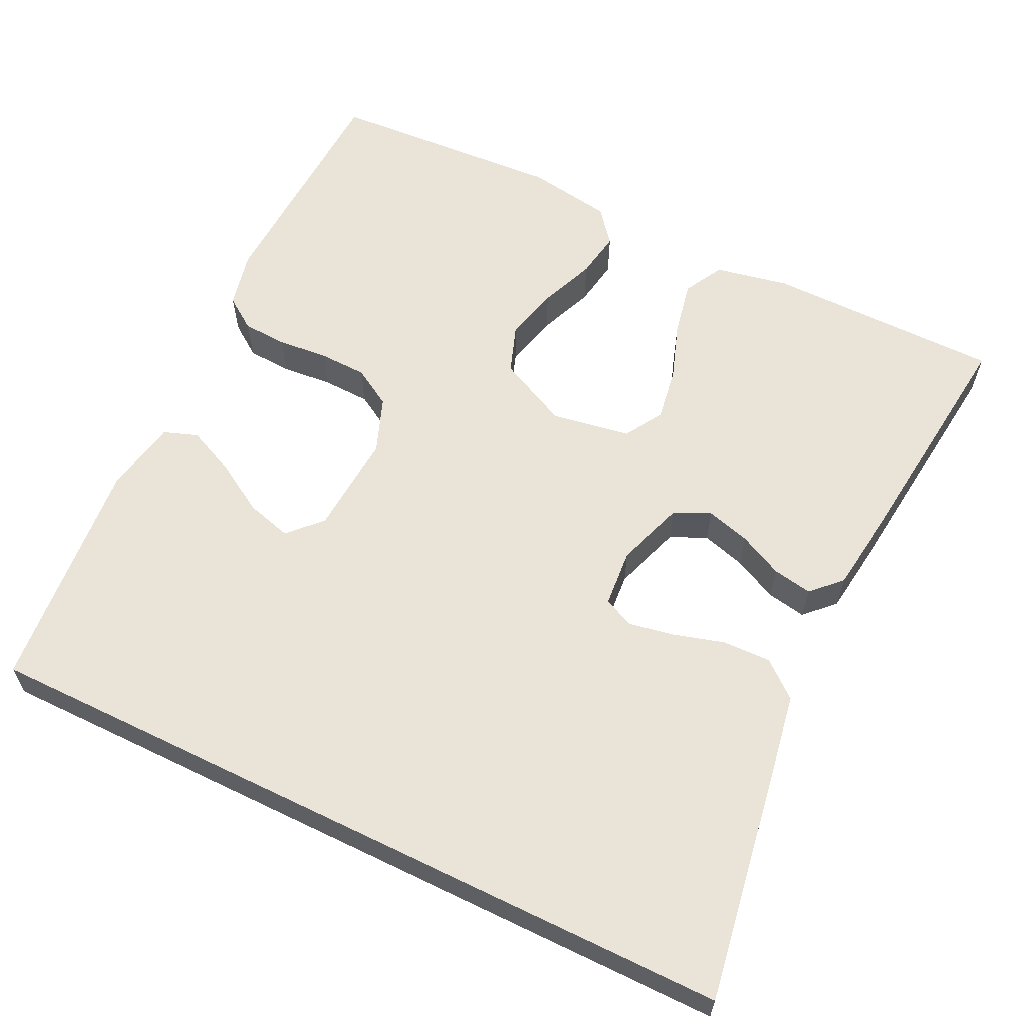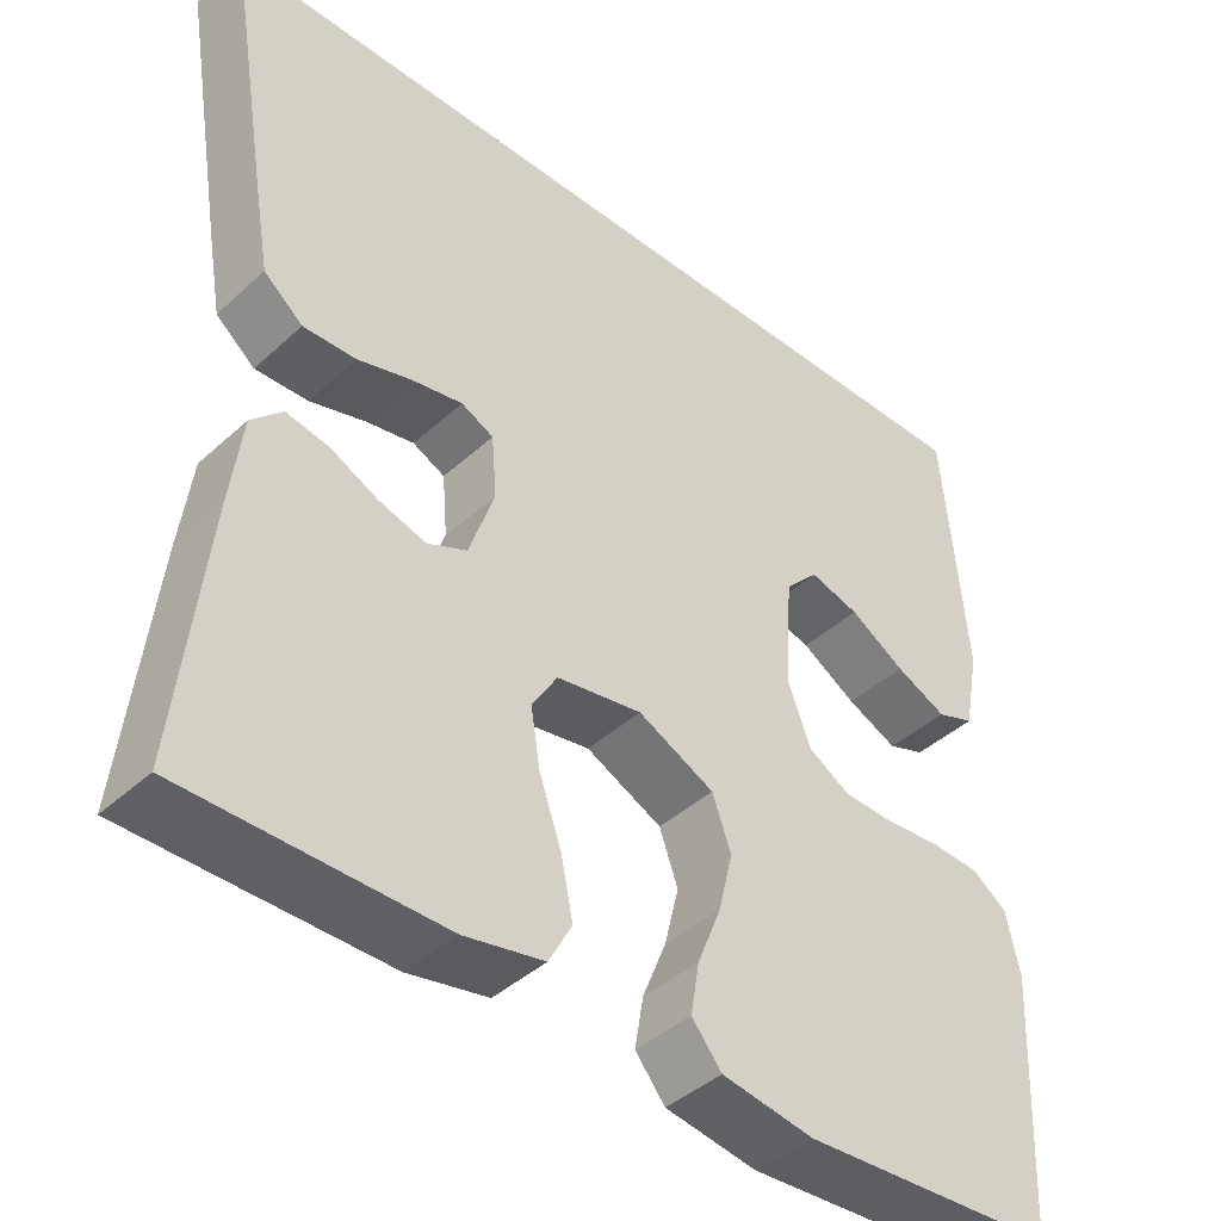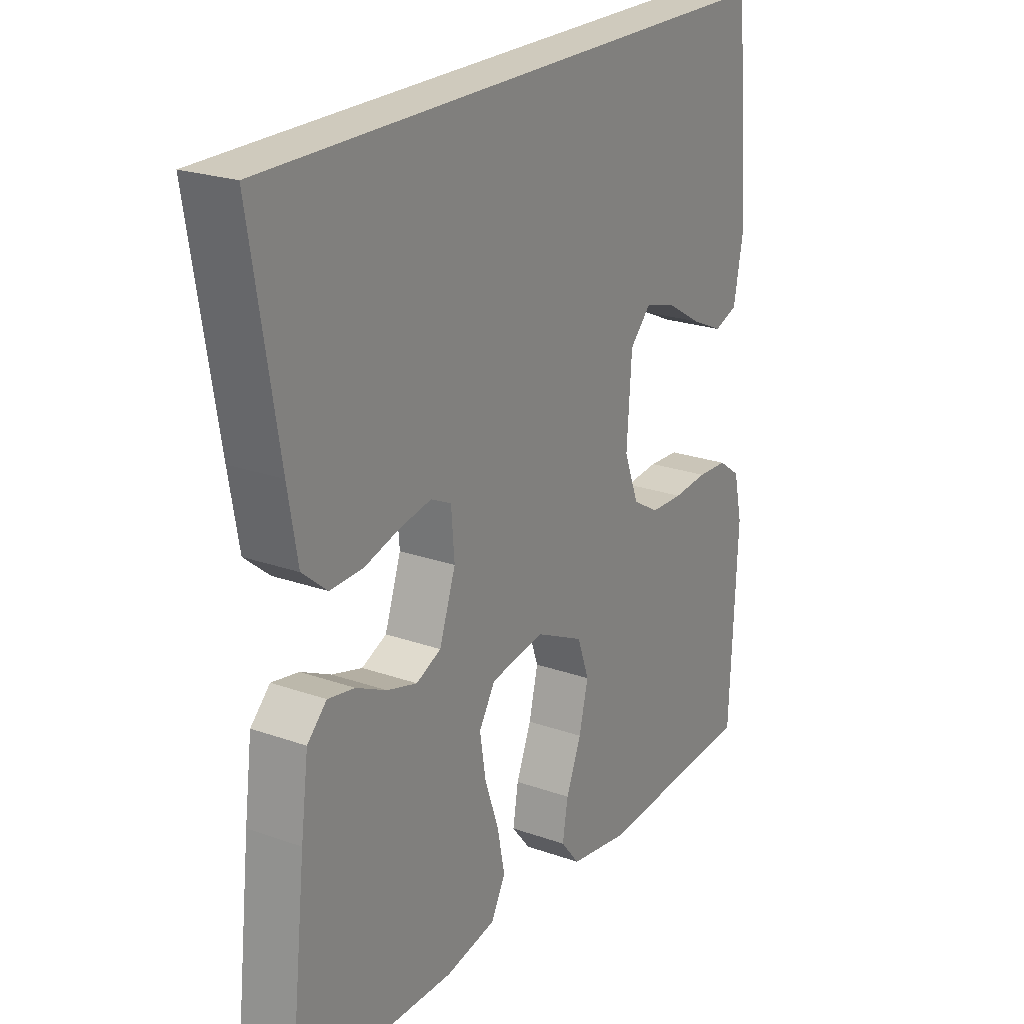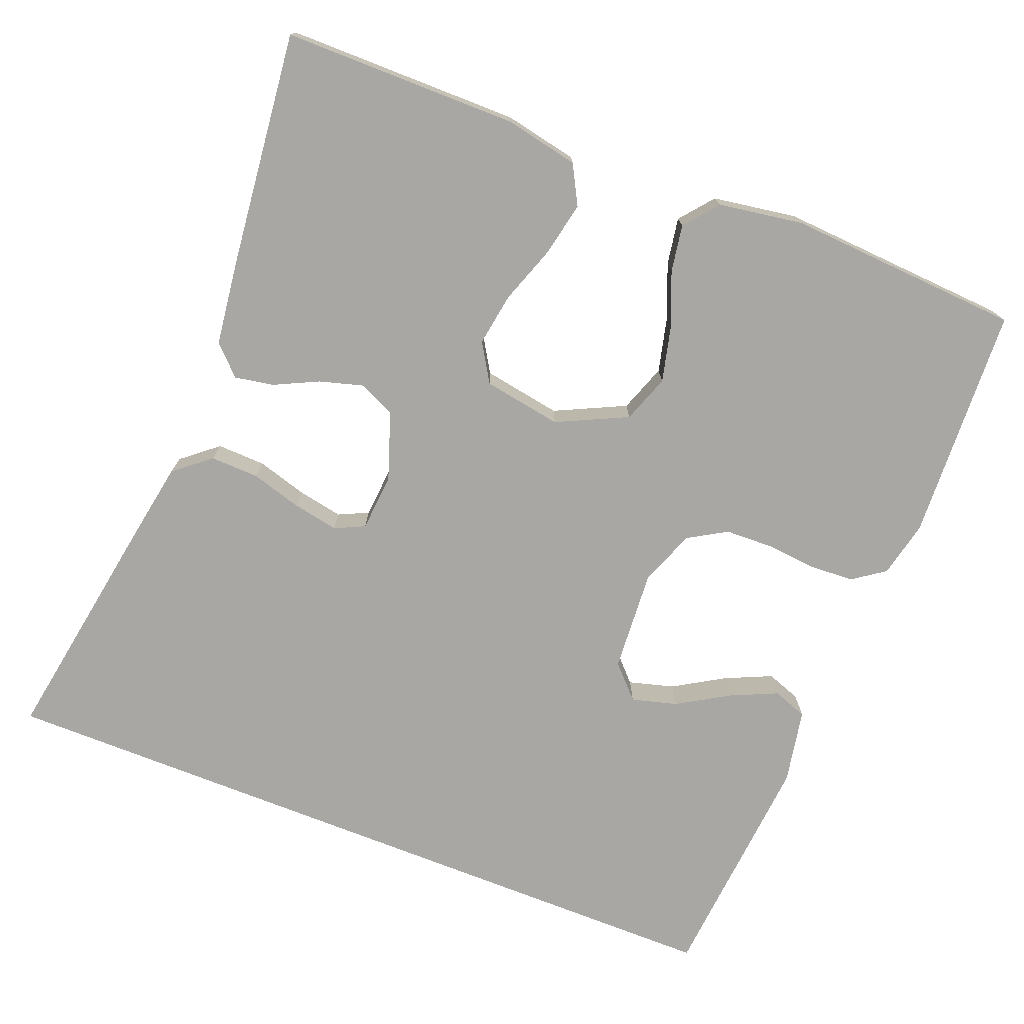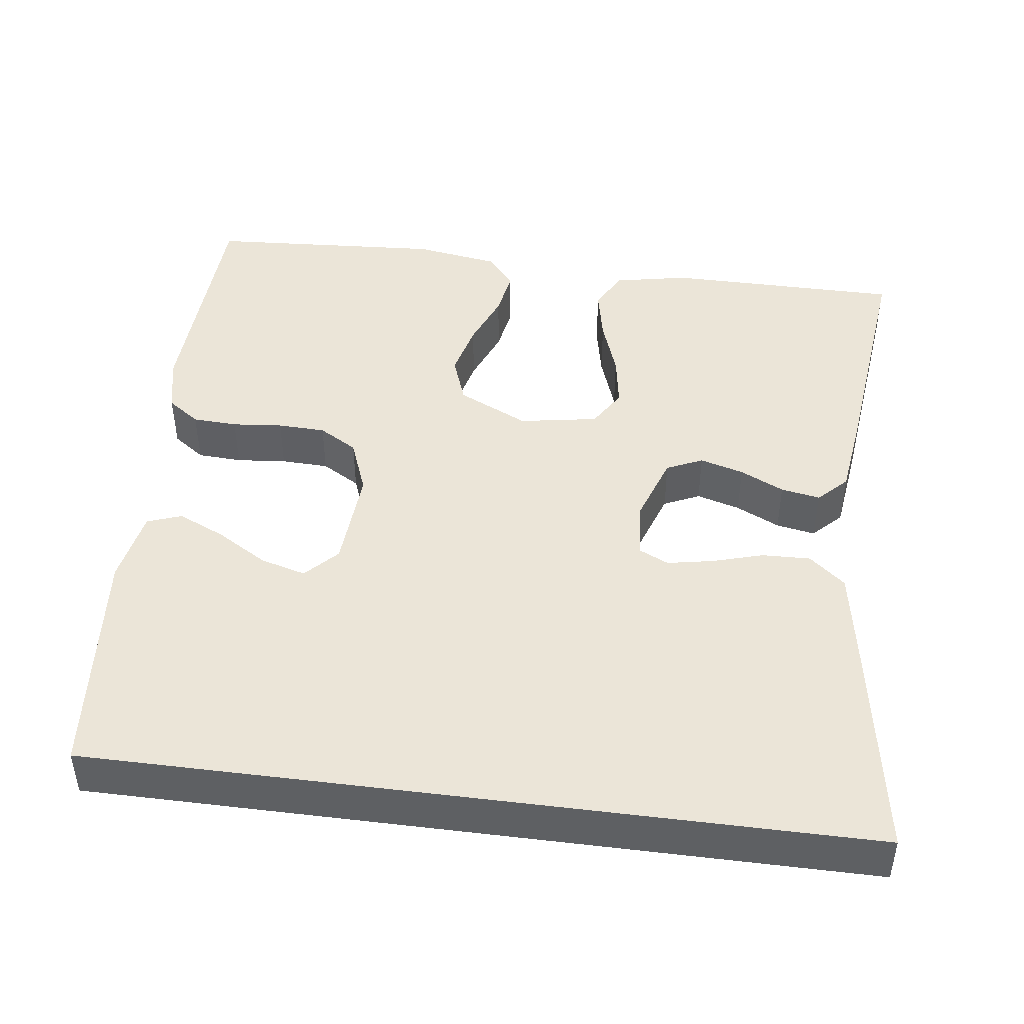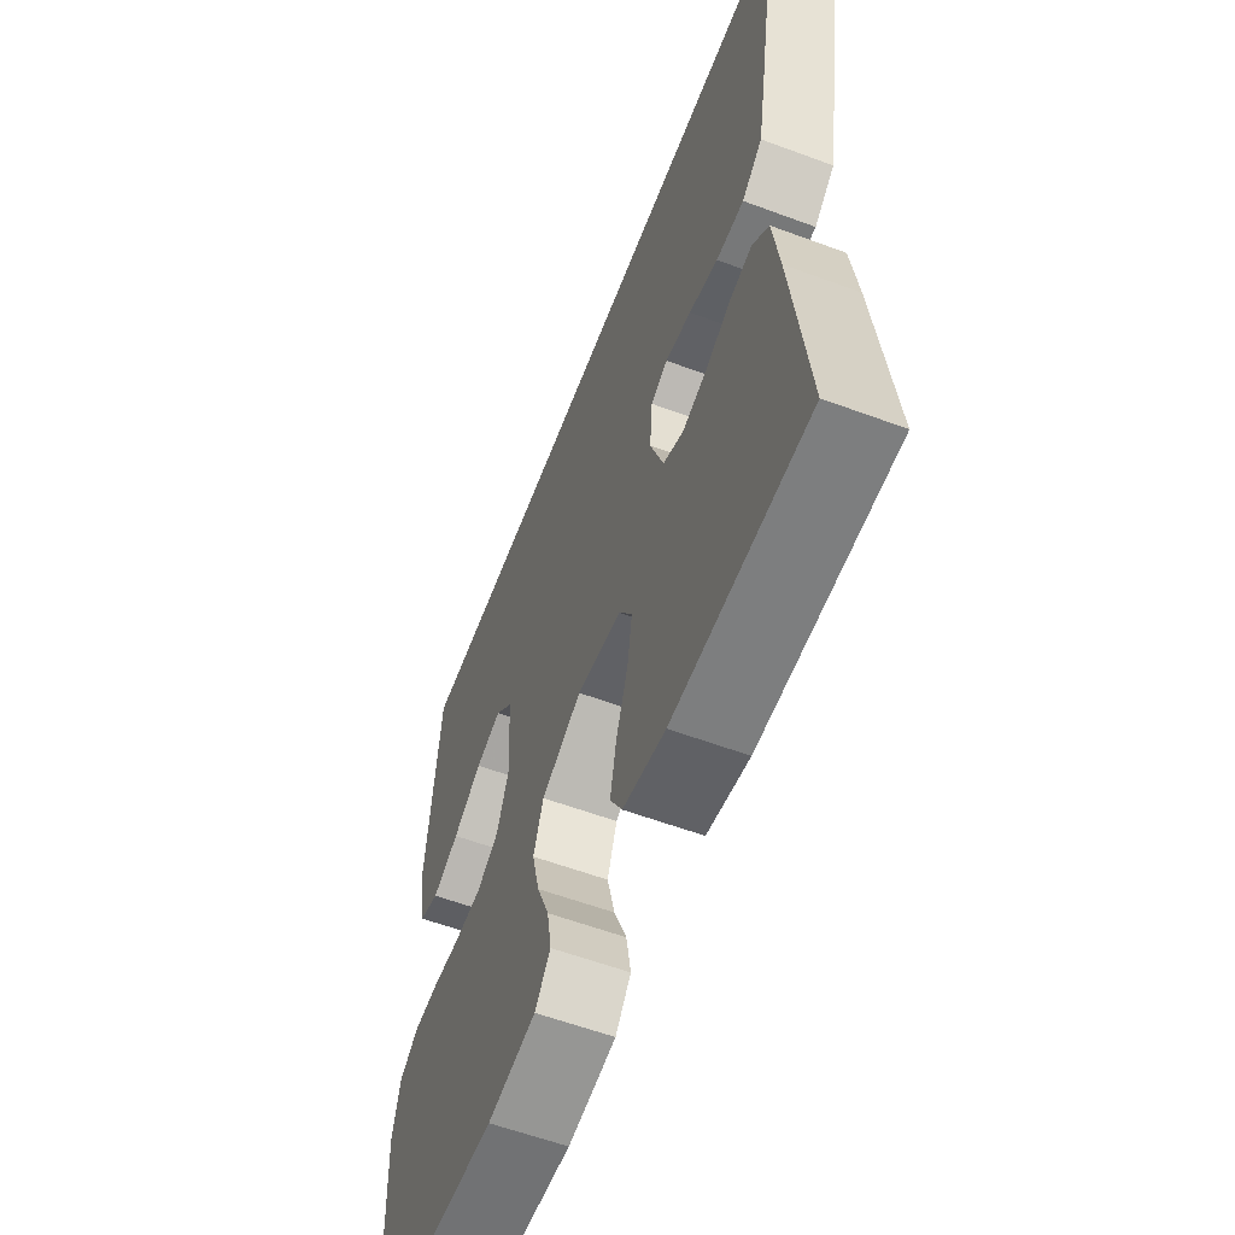
<metadata>
{"format":"obj","ext":"obj","renderer":"f3d","projection":"perspective","resolution":1024,"background":"white","views":[{"elev":61.1,"azim":26.0,"up":"+Y"},{"elev":-42.2,"azim":137.3,"up":"+Z"},{"elev":22.8,"azim":121.3,"up":"+Z"},{"elev":-74.7,"azim":158.5,"up":"+Y"},{"elev":45.6,"azim":7.4,"up":"+Y"},{"elev":-59.1,"azim":69.1,"up":"+Z"}]}
</metadata>
<code>
v -0.5 0.07 -0.5
v -0.514 0.07 -0.2
v -0.498 0.07 -0.128
v -0.457 0.07 -0.099
v -0.4 0.07 -0.096
v -0.336 0.07 -0.102
v -0.275 0.07 -0.1
v -0.226 0.07 -0.071
v -0.199 0.07 0
v -0.208 0.07 0.13
v -0.247 0.07 0.171
v -0.305 0.07 0.155
v -0.37 0.07 0.116
v -0.43 0.07 0.089
v -0.474 0.07 0.105
v -0.492 0.07 0.2
v -0.466 0.07 0.5
v 0.522 0.07 0.5
v 0.472 0.07 0.2
v 0.454 0.07 0.097
v 0.408 0.07 0.059
v 0.346 0.07 0.061
v 0.281 0.07 0.08
v 0.223 0.07 0.091
v 0.185 0.07 0.073
v 0.179 0.07 0
v 0.209 0.07 -0.087
v 0.255 0.07 -0.108
v 0.311 0.07 -0.092
v 0.367 0.07 -0.065
v 0.417 0.07 -0.056
v 0.453 0.07 -0.092
v 0.467 0.07 -0.2
v 0.5 0.07 -0.5
v 0.2 0.07 -0.501
v 0.106 0.07 -0.482
v 0.079 0.07 -0.432
v 0.093 0.07 -0.363
v 0.119 0.07 -0.289
v 0.13 0.07 -0.221
v 0.1 0.07 -0.172
v 0 0.07 -0.155
v -0.09 0.07 -0.198
v -0.112 0.07 -0.259
v -0.095 0.07 -0.329
v -0.067 0.07 -0.399
v -0.057 0.07 -0.459
v -0.092 0.07 -0.502
v -0.2 0.07 -0.519
v -0.5 0 -0.5
v -0.514 0 -0.2
v -0.498 0 -0.128
v -0.457 0 -0.099
v -0.4 0 -0.096
v -0.336 0 -0.102
v -0.275 0 -0.1
v -0.226 0 -0.071
v -0.199 0 0
v -0.208 0 0.13
v -0.247 0 0.171
v -0.305 0 0.155
v -0.37 0 0.116
v -0.43 0 0.089
v -0.474 0 0.105
v -0.492 0 0.2
v -0.466 0 0.5
v 0.522 0 0.5
v 0.472 0 0.2
v 0.454 0 0.097
v 0.408 0 0.059
v 0.346 0 0.061
v 0.281 0 0.08
v 0.223 0 0.091
v 0.185 0 0.073
v 0.179 0 0
v 0.209 0 -0.087
v 0.255 0 -0.108
v 0.311 0 -0.092
v 0.367 0 -0.065
v 0.417 0 -0.056
v 0.453 0 -0.092
v 0.467 0 -0.2
v 0.5 0 -0.5
v 0.2 0 -0.501
v 0.106 0 -0.482
v 0.079 0 -0.432
v 0.093 0 -0.363
v 0.119 0 -0.289
v 0.13 0 -0.221
v 0.1 0 -0.172
v 0 0 -0.155
v -0.09 0 -0.198
v -0.112 0 -0.259
v -0.095 0 -0.329
v -0.067 0 -0.399
v -0.057 0 -0.459
v -0.092 0 -0.502
v -0.2 0 -0.519
f 45 46 47 48
f 44 45 48 49
f 36 37 38 39
f 36 39 40
f 35 36 40
f 34 35 40
f 33 34 40 41
f 29 30 31 32
f 28 29 32 33
f 20 21 22 23
f 20 23 24
f 19 20 24
f 18 19 24
f 17 18 24 25
f 12 13 14 15
f 12 15 16 17
f 3 4 5 6
f 3 6 7
f 2 3 7
f 44 49 1 2
f 43 44 2 7
f 42 43 7 8
f 28 33 41 42
f 27 28 42 8
f 26 27 8 9
f 25 26 9 10
f 17 25 10 11
f 11 12 17
f 97 96 95 94
f 98 97 94 93
f 88 87 86 85
f 89 88 85
f 89 85 84
f 89 84 83
f 90 89 83 82
f 81 80 79 78
f 82 81 78 77
f 72 71 70 69
f 73 72 69
f 73 69 68
f 73 68 67
f 74 73 67 66
f 64 63 62 61
f 66 65 64 61
f 55 54 53 52
f 56 55 52
f 56 52 51
f 51 50 98 93
f 56 51 93 92
f 57 56 92 91
f 91 90 82 77
f 57 91 77 76
f 58 57 76 75
f 59 58 75 74
f 60 59 74 66
f 66 61 60
f 1 50 51 2
f 2 51 52 3
f 3 52 53 4
f 4 53 54 5
f 5 54 55 6
f 6 55 56 7
f 7 56 57 8
f 8 57 58 9
f 9 58 59 10
f 10 59 60 11
f 11 60 61 12
f 12 61 62 13
f 13 62 63 14
f 14 63 64 15
f 15 64 65 16
f 16 65 66 17
f 17 66 67 18
f 18 67 68 19
f 19 68 69 20
f 20 69 70 21
f 21 70 71 22
f 22 71 72 23
f 23 72 73 24
f 24 73 74 25
f 25 74 75 26
f 26 75 76 27
f 27 76 77 28
f 28 77 78 29
f 29 78 79 30
f 30 79 80 31
f 31 80 81 32
f 32 81 82 33
f 33 82 83 34
f 34 83 84 35
f 35 84 85 36
f 36 85 86 37
f 37 86 87 38
f 38 87 88 39
f 39 88 89 40
f 40 89 90 41
f 41 90 91 42
f 42 91 92 43
f 43 92 93 44
f 44 93 94 45
f 45 94 95 46
f 46 95 96 47
f 47 96 97 48
f 48 97 98 49
f 49 98 50 1

</code>
